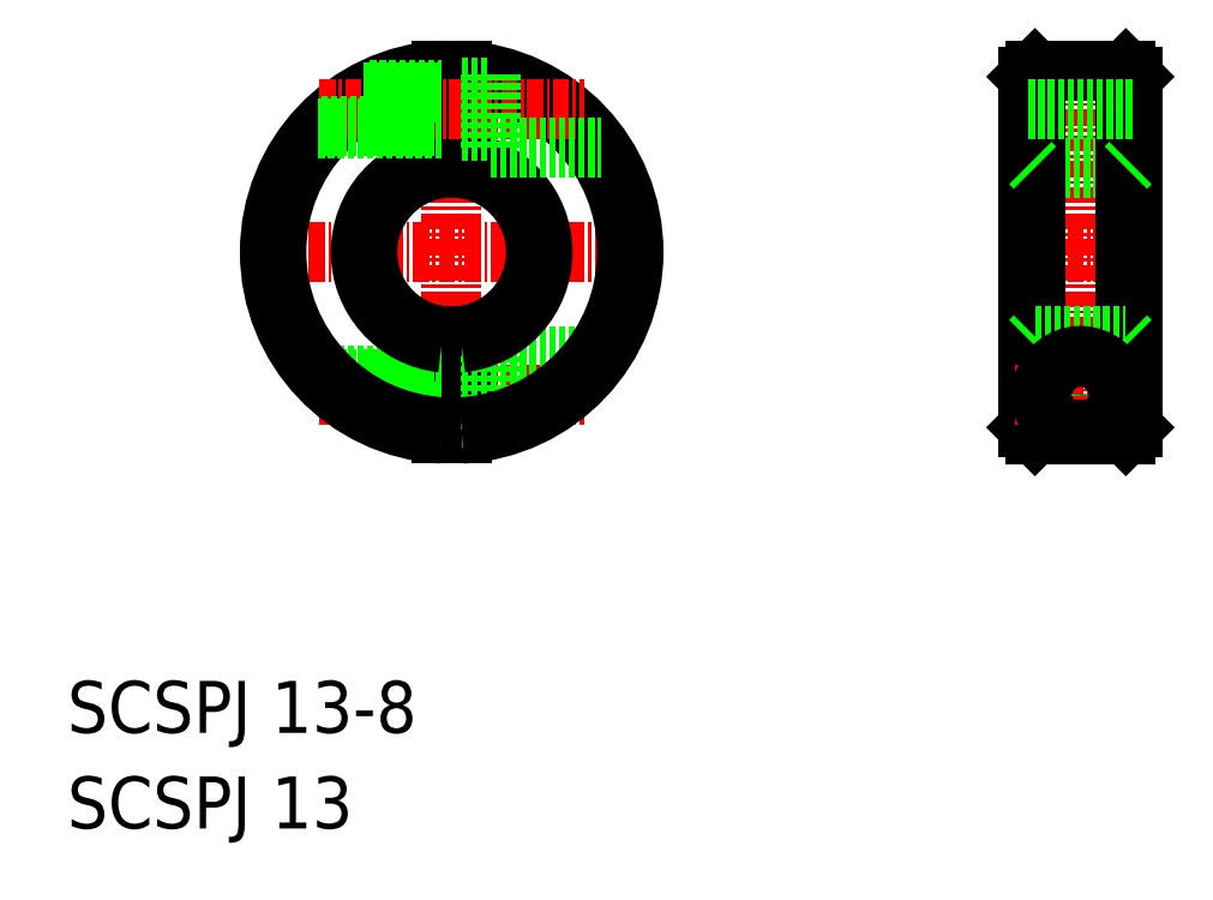
<metadata>
{"format":"dxf","ext":"dxf","renderer":"ezdxf+matplotlib","layout":"modelspace","background":"white","min_lineweight":24,"dpi":150}
</metadata>
<code>
0
SECTION
2
ENTITIES
0
TEXT
8
0
10
382.9
20
63.45
30
0
40
4
1
SCSPJ 13-8
0
TEXT
8
0
10
382.9
20
56.09
30
0
40
4
1
SCSPJ 13
0
LINE
8
0
10
464.9
20
114
30
0
11
464.9
21
86.97
31
0
0
LINE
8
0
10
456.9
20
114
30
0
11
456.9
21
86.97
31
0
0
LINE
8
CENTER
10
460.9
20
115.5
30
0
11
460.9
21
85.47
31
0
0
LINE
8
0
10
457.4
20
86.47
30
0
11
464.4
21
86.47
31
0
0
LINE
8
CENTER
10
455.9
20
100.5
30
0
11
465.9
21
100.5
31
0
0
LINE
8
0
10
457.4
20
107
30
0
11
464.4
21
107
31
0
0
LINE
8
0
10
457.4
20
114.5
30
0
11
464.4
21
114.5
31
0
0
LINE
8
0
10
457.4
20
114.5
30
0
11
456.9
21
114
31
0
0
LINE
8
0
10
456.9
20
86.97
30
0
11
457.4
21
86.47
31
0
0
LINE
8
0
10
464.4
20
86.47
30
0
11
464.9
21
86.97
31
0
0
LINE
8
0
10
464.4
20
114.5
30
0
11
464.9
21
114
31
0
0
LINE
8
0
10
457.4
20
114.5
30
0
11
457.4
21
86.47
31
0
0
LINE
8
0
10
464.4
20
114.5
30
0
11
464.4
21
86.47
31
0
0
LINE
8
0
10
464.4
20
107
30
0
11
464.9
21
107.5
31
0
0
LINE
8
0
10
457.4
20
107
30
0
11
456.9
21
107.5
31
0
0
LINE
8
0
10
457.4
20
93.97
30
0
11
456.9
21
93.47
31
0
0
LINE
8
0
10
464.4
20
93.97
30
0
11
464.9
21
93.47
31
0
0
LINE
8
0
10
457.4
20
93.97
30
0
11
464.4
21
93.97
31
0
0
LINE
8
0
10
456.9
20
111.5
30
0
11
464.9
21
111.5
31
0
0
LINE
8
CENTER
10
402.3
20
89.47
30
0
11
422.7
21
89.47
31
0
0
LINE
8
CENTER
10
397.5
20
100.5
30
0
11
427.5
21
100.5
31
0
0
LINE
8
CENTER
10
412.5
20
115.5
30
0
11
412.5
21
85.47
31
0
0
LINE
8
0
10
413.3
20
94.01
30
0
11
413.3
21
86.49
31
0
0
LINE
8
0
10
413.3
20
114.4
30
0
11
413.3
21
106.9
31
0
0
LINE
8
0
10
411.8
20
114.4
30
0
11
411.8
21
106.9
31
0
0
ARC
8
0
10
412.5
20
100.5
30
0
40
6.5
50
96.63
51
263.4
0
ARC
8
0
10
412.5
20
100.5
30
0
40
14
50
273.1
51
86.93
0
LINE
8
CENTER
10
455.9
20
89.47
30
0
11
465.9
21
89.47
31
0
0
LINE
8
0
10
411.8
20
94.01
30
0
11
411.8
21
86.49
31
0
0
LINE
8
0
10
413.3
20
91.17
30
0
11
415.5
21
91.17
31
0
0
LINE
8
0
10
413.3
20
87.77
30
0
11
415.5
21
87.77
31
0
0
LINE
8
0
10
405.8
20
88.22
30
0
11
411.8
21
88.22
31
0
0
LINE
8
0
10
406.2
20
87.97
30
0
11
411.8
21
87.97
31
0
0
LINE
8
0
10
402.2
20
90.97
30
0
11
411.8
21
90.97
31
0
0
LINE
8
0
10
402.5
20
90.72
30
0
11
411.8
21
90.72
31
0
0
LINE
8
0
10
415.5
20
92.47
30
0
11
415.5
21
86.79
31
0
0
LINE
8
0
10
415.5
20
92.47
30
0
11
424
21
92.47
31
0
0
CIRCLE
8
0
10
460.9
20
89.47
30
0
40
1.7
0
CIRCLE
8
0
10
460.9
20
89.47
30
0
40
1.25
0
CIRCLE
8
0
10
460.9
20
89.47
30
0
40
1.5
0
ARC
8
0
10
460.9
20
89.47
30
0
40
3
50
296.9
51
243.1
0
LINE
8
0
10
462.3
20
86.79
30
0
11
459.6
21
86.79
31
0
0
ARC
8
0
10
412.5
20
100.5
30
0
40
13.5
50
273.2
51
86.82
0
ARC
8
0
10
412.5
20
100.5
30
0
40
7
50
96.15
51
263.8
0
ARC
8
0
10
412.5
20
100.5
30
0
40
7
50
276.2
51
83.85
0
ARC
8
0
10
412.5
20
100.5
30
0
40
6.5
50
276.6
51
83.37
0
ARC
8
0
10
412.5
20
100.5
30
0
40
13.5
50
93.18
51
266.8
0
ARC
8
0
10
412.5
20
100.5
30
0
40
14
50
93.07
51
266.9
0
LINE
8
CENTER
10
402.3
20
111.5
30
0
11
422.7
21
111.5
31
0
0
LINE
8
0
10
413.3
20
109.8
30
0
11
415.5
21
109.8
31
0
0
LINE
8
0
10
413.3
20
113.2
30
0
11
415.5
21
113.2
31
0
0
LINE
8
0
10
405.8
20
112.7
30
0
11
411.8
21
112.7
31
0
0
LINE
8
0
10
406.2
20
113
30
0
11
411.8
21
113
31
0
0
LINE
8
0
10
402.2
20
110
30
0
11
411.8
21
110
31
0
0
LINE
8
0
10
402.5
20
110.2
30
0
11
411.8
21
110.2
31
0
0
LINE
8
0
10
415.5
20
108.5
30
0
11
415.5
21
114.1
31
0
0
LINE
8
0
10
415.5
20
108.5
30
0
11
424
21
108.5
31
0
0
ENDSEC
0
EOF

</code>
